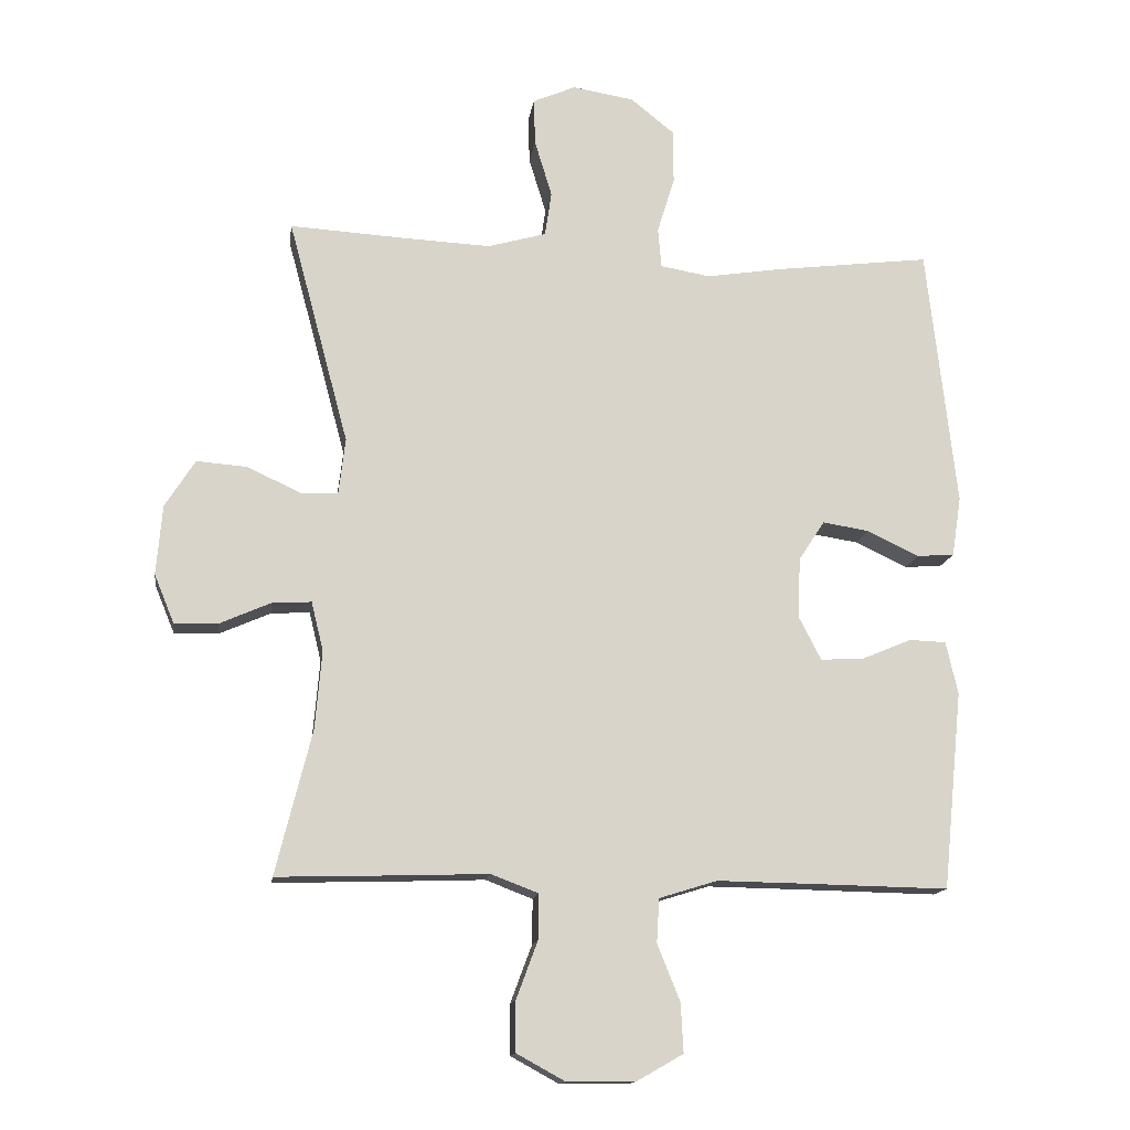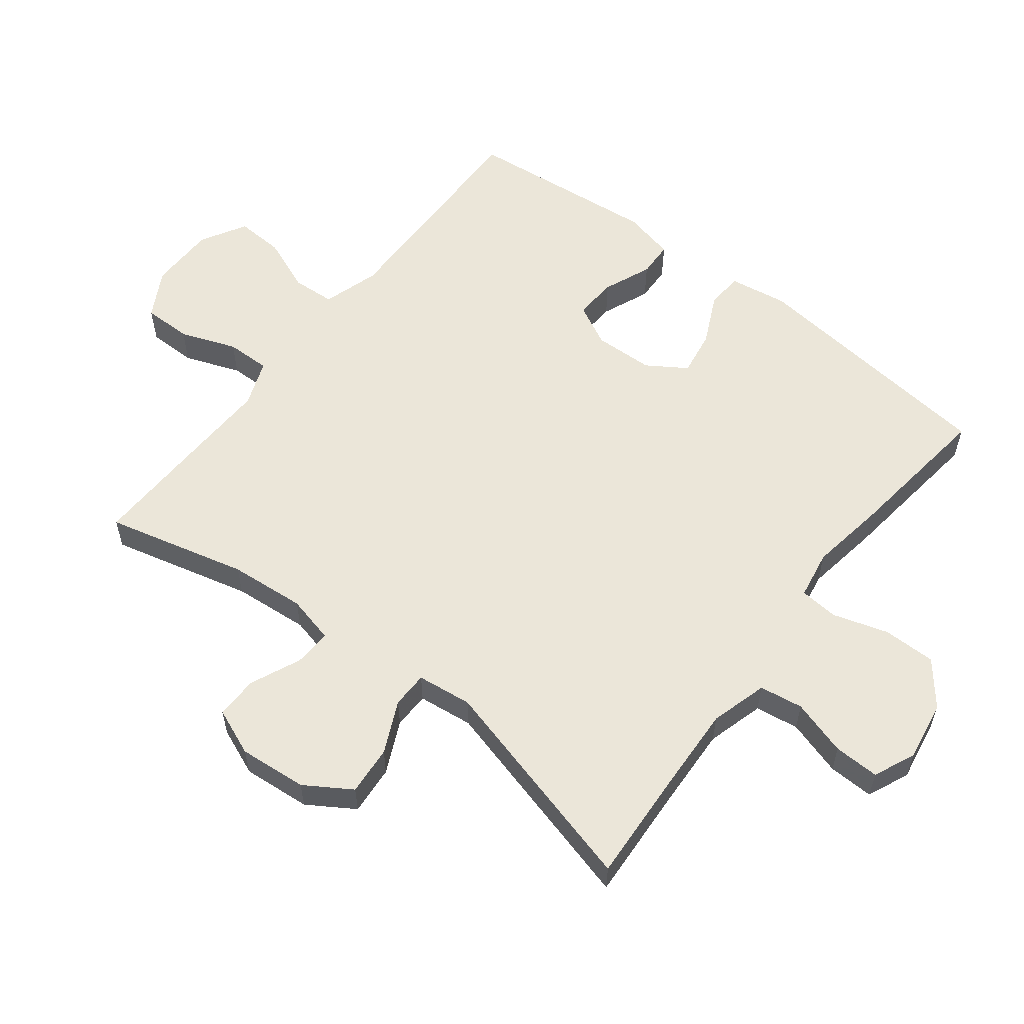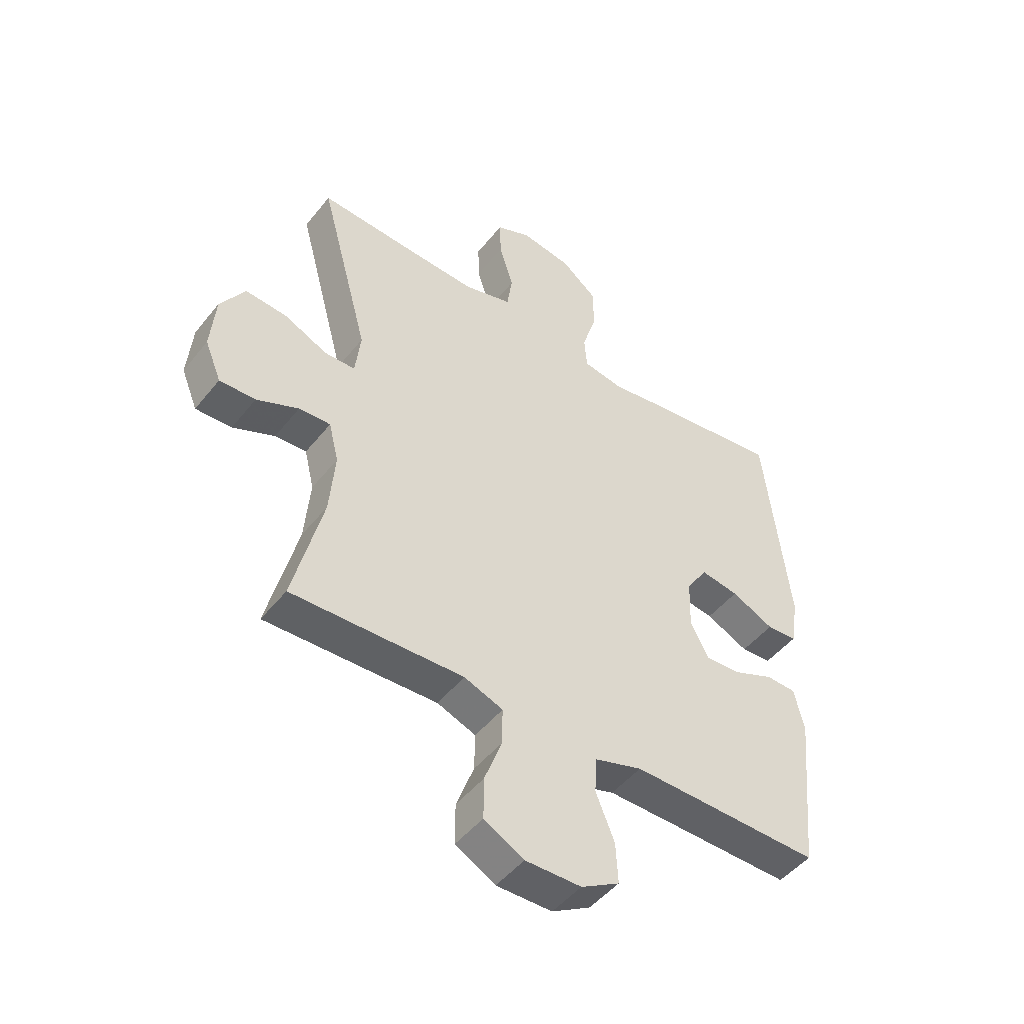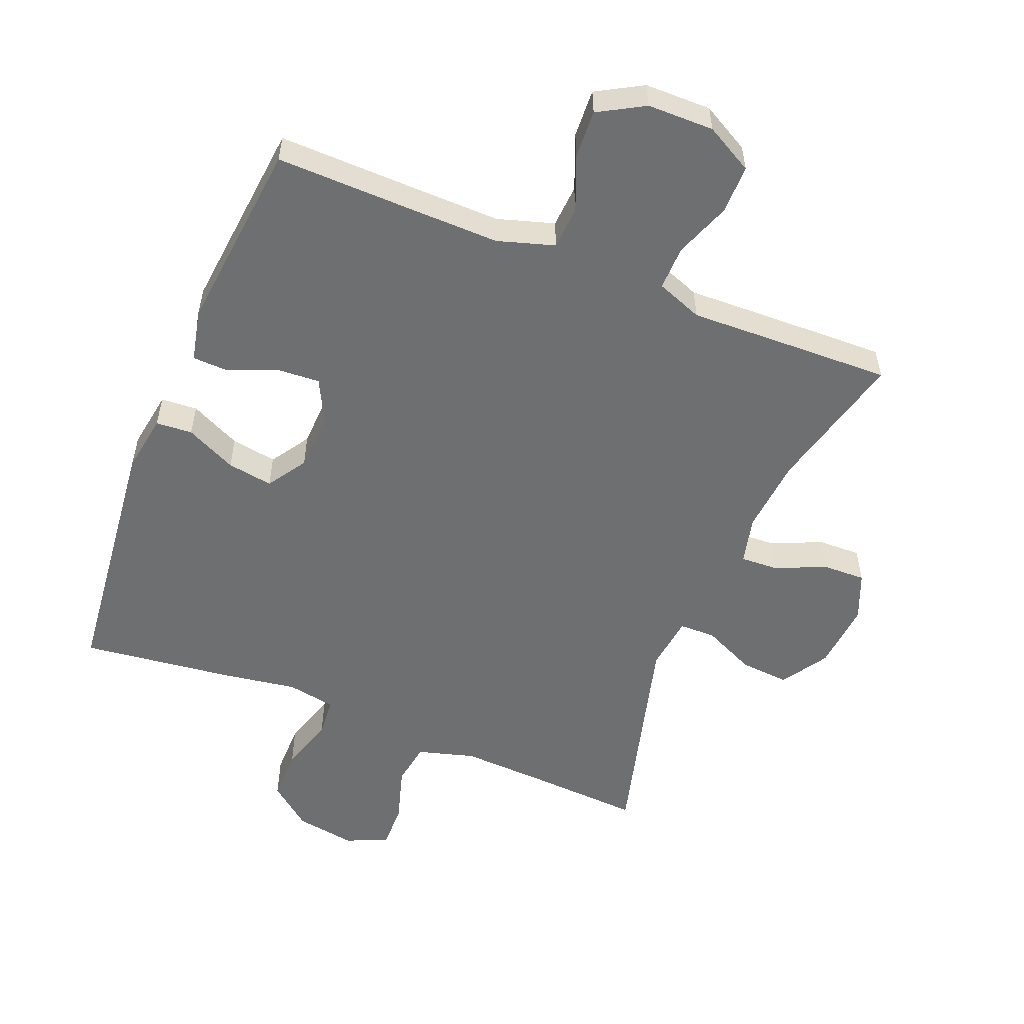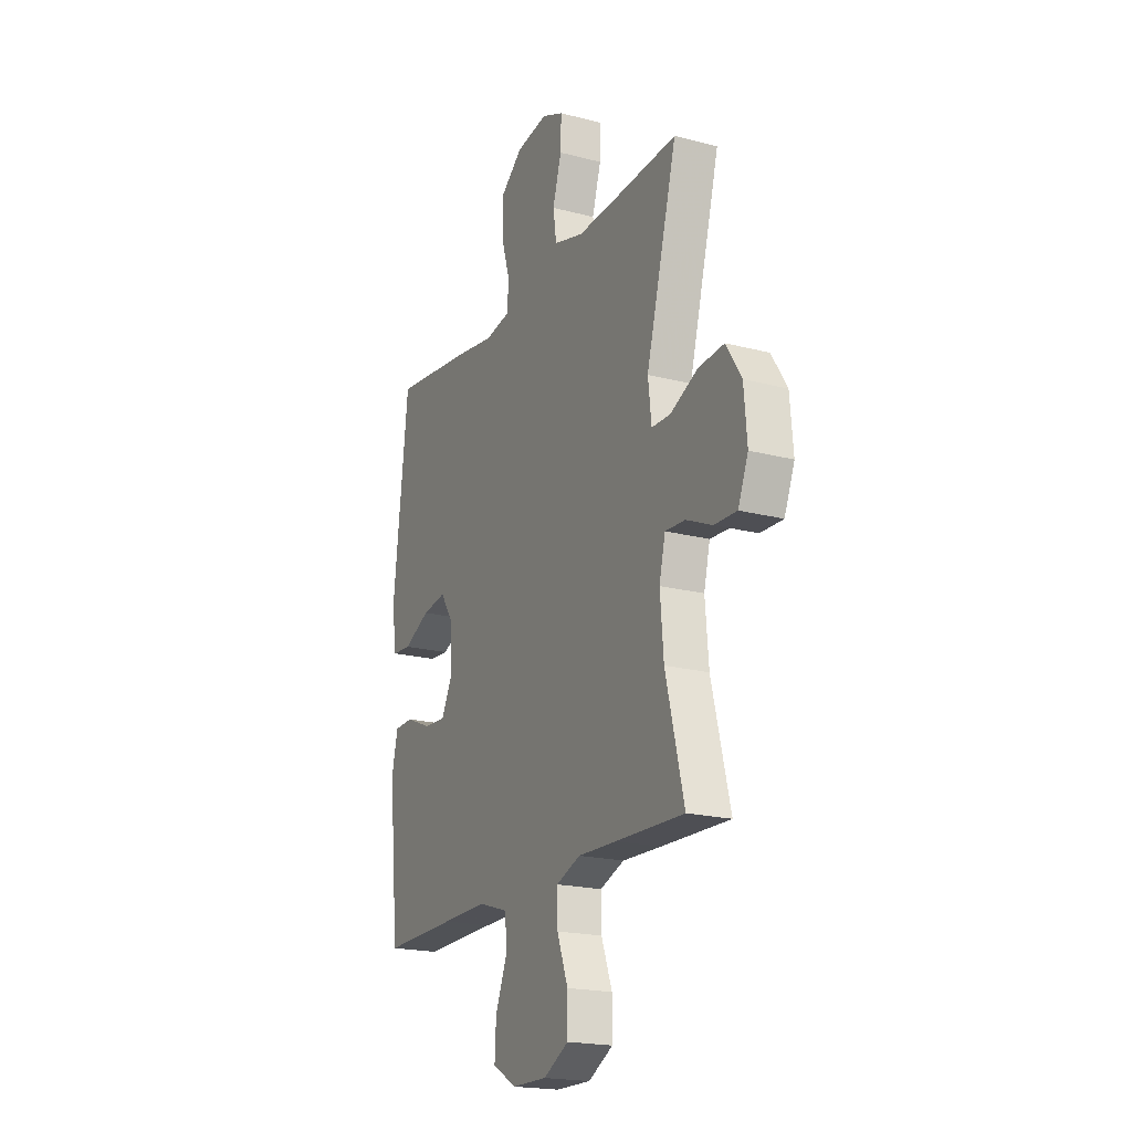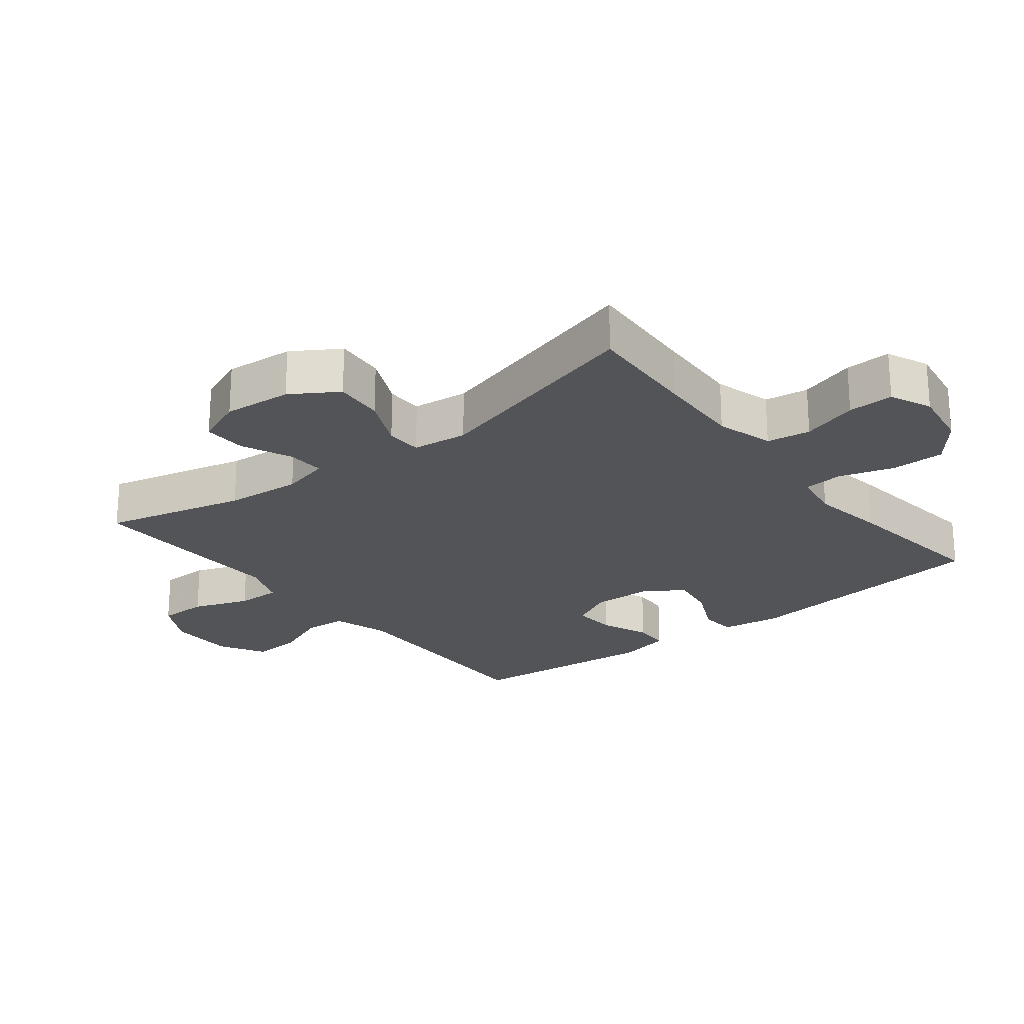
<metadata>
{"format":"obj","ext":"obj","renderer":"f3d","projection":"perspective","resolution":1024,"background":"white","views":[{"elev":-14.3,"azim":-8.1,"up":"+Z"},{"elev":57.6,"azim":-52.3,"up":"+Y"},{"elev":-48.1,"azim":-36.6,"up":"+Z"},{"elev":-54.5,"azim":157.9,"up":"+Y"},{"elev":-19.8,"azim":-115.9,"up":"+Z"},{"elev":-23.3,"azim":-51.7,"up":"+Y"}]}
</metadata>
<code>
v -0.5 0.07 0.5
v -0.326 0.07 0.49
v -0.195 0.07 0.484
v -0.107 0.07 0.509
v -0.097 0.07 0.576
v -0.123 0.07 0.662
v -0.125 0.07 0.732
v -0.061 0.07 0.76
v 0.032 0.07 0.745
v 0.098 0.07 0.692
v 0.098 0.07 0.611
v 0.072 0.07 0.526
v 0.077 0.07 0.466
v 0.152 0.07 0.453
v 0.266 0.07 0.471
v 0.5 0.07 0.5
v 0.544 0.07 0.106
v 0.53 0.07 0.016
v 0.474 0.07 0.012
v 0.396 0.07 0.049
v 0.326 0.07 0.06
v 0.287 0.07 0
v 0.284 0.07 -0.092
v 0.317 0.07 -0.156
v 0.383 0.07 -0.152
v 0.457 0.07 -0.121
v 0.512 0.07 -0.123
v 0.53 0.07 -0.202
v 0.5 0.07 -0.5
v 0.285 0.07 -0.496
v 0.151 0.07 -0.494
v 0.064 0.07 -0.521
v 0.06 0.07 -0.587
v 0.094 0.07 -0.671
v 0.098 0.07 -0.745
v 0.028 0.07 -0.785
v -0.074 0.07 -0.786
v -0.147 0.07 -0.746
v -0.147 0.07 -0.671
v -0.115 0.07 -0.585
v -0.114 0.07 -0.517
v -0.185 0.07 -0.49
v -0.299 0.07 -0.494
v -0.5 0.07 -0.5
v -0.446 0.07 -0.283
v -0.436 0.07 -0.166
v -0.454 0.07 -0.092
v -0.512 0.07 -0.095
v -0.589 0.07 -0.129
v -0.655 0.07 -0.131
v -0.685 0.07 -0.058
v -0.676 0.07 0.047
v -0.631 0.07 0.118
v -0.555 0.07 0.112
v -0.475 0.07 0.075
v -0.419 0.07 0.076
v -0.409 0.07 0.161
v -0.5 0 0.5
v -0.326 0 0.49
v -0.195 0 0.484
v -0.107 0 0.509
v -0.097 0 0.576
v -0.123 0 0.662
v -0.125 0 0.732
v -0.061 0 0.76
v 0.032 0 0.745
v 0.098 0 0.692
v 0.098 0 0.611
v 0.072 0 0.526
v 0.077 0 0.466
v 0.152 0 0.453
v 0.266 0 0.471
v 0.5 0 0.5
v 0.544 0 0.106
v 0.53 0 0.016
v 0.474 0 0.012
v 0.396 0 0.049
v 0.326 0 0.06
v 0.287 0 0
v 0.284 0 -0.092
v 0.317 0 -0.156
v 0.383 0 -0.152
v 0.457 0 -0.121
v 0.512 0 -0.123
v 0.53 0 -0.202
v 0.5 0 -0.5
v 0.285 0 -0.496
v 0.151 0 -0.494
v 0.064 0 -0.521
v 0.06 0 -0.587
v 0.094 0 -0.671
v 0.098 0 -0.745
v 0.028 0 -0.785
v -0.074 0 -0.786
v -0.147 0 -0.746
v -0.147 0 -0.671
v -0.115 0 -0.585
v -0.114 0 -0.517
v -0.185 0 -0.49
v -0.299 0 -0.494
v -0.5 0 -0.5
v -0.446 0 -0.283
v -0.436 0 -0.166
v -0.454 0 -0.092
v -0.512 0 -0.095
v -0.589 0 -0.129
v -0.655 0 -0.131
v -0.685 0 -0.058
v -0.676 0 0.047
v -0.631 0 0.118
v -0.555 0 0.112
v -0.475 0 0.075
v -0.419 0 0.076
v -0.409 0 0.161
f 52 53 54 55
f 52 55 56
f 51 52 56
f 48 49 50 51
f 47 48 51 56
f 46 47 56
f 42 43 44 45
f 41 42 45 46
f 37 38 39 40
f 37 40 41
f 36 37 41
f 33 34 35 36
f 32 33 36 41
f 31 32 41 46
f 27 28 29 30
f 25 26 27 30
f 24 25 30 31
f 23 24 31 46
f 17 18 19 20
f 17 20 21
f 14 15 16 17
f 13 14 17 21
f 9 10 11 12
f 9 12 13
f 8 9 13
f 5 6 7 8
f 4 5 8 13
f 3 4 13 21
f 57 1 2
f 22 23 46 56
f 21 22 56 57
f 2 3 21 57
f 112 111 110 109
f 113 112 109
f 113 109 108
f 108 107 106 105
f 113 108 105 104
f 113 104 103
f 102 101 100 99
f 103 102 99 98
f 97 96 95 94
f 98 97 94
f 98 94 93
f 93 92 91 90
f 98 93 90 89
f 103 98 89 88
f 87 86 85 84
f 87 84 83 82
f 88 87 82 81
f 103 88 81 80
f 77 76 75 74
f 78 77 74
f 74 73 72 71
f 78 74 71 70
f 69 68 67 66
f 70 69 66
f 70 66 65
f 65 64 63 62
f 70 65 62 61
f 78 70 61 60
f 59 58 114
f 113 103 80 79
f 114 113 79 78
f 114 78 60 59
f 1 58 59 2
f 2 59 60 3
f 3 60 61 4
f 4 61 62 5
f 5 62 63 6
f 6 63 64 7
f 7 64 65 8
f 8 65 66 9
f 9 66 67 10
f 10 67 68 11
f 11 68 69 12
f 12 69 70 13
f 13 70 71 14
f 14 71 72 15
f 15 72 73 16
f 16 73 74 17
f 17 74 75 18
f 18 75 76 19
f 19 76 77 20
f 20 77 78 21
f 21 78 79 22
f 22 79 80 23
f 23 80 81 24
f 24 81 82 25
f 25 82 83 26
f 26 83 84 27
f 27 84 85 28
f 28 85 86 29
f 29 86 87 30
f 30 87 88 31
f 31 88 89 32
f 32 89 90 33
f 33 90 91 34
f 34 91 92 35
f 35 92 93 36
f 36 93 94 37
f 37 94 95 38
f 38 95 96 39
f 39 96 97 40
f 40 97 98 41
f 41 98 99 42
f 42 99 100 43
f 43 100 101 44
f 44 101 102 45
f 45 102 103 46
f 46 103 104 47
f 47 104 105 48
f 48 105 106 49
f 49 106 107 50
f 50 107 108 51
f 51 108 109 52
f 52 109 110 53
f 53 110 111 54
f 54 111 112 55
f 55 112 113 56
f 56 113 114 57
f 57 114 58 1

</code>
